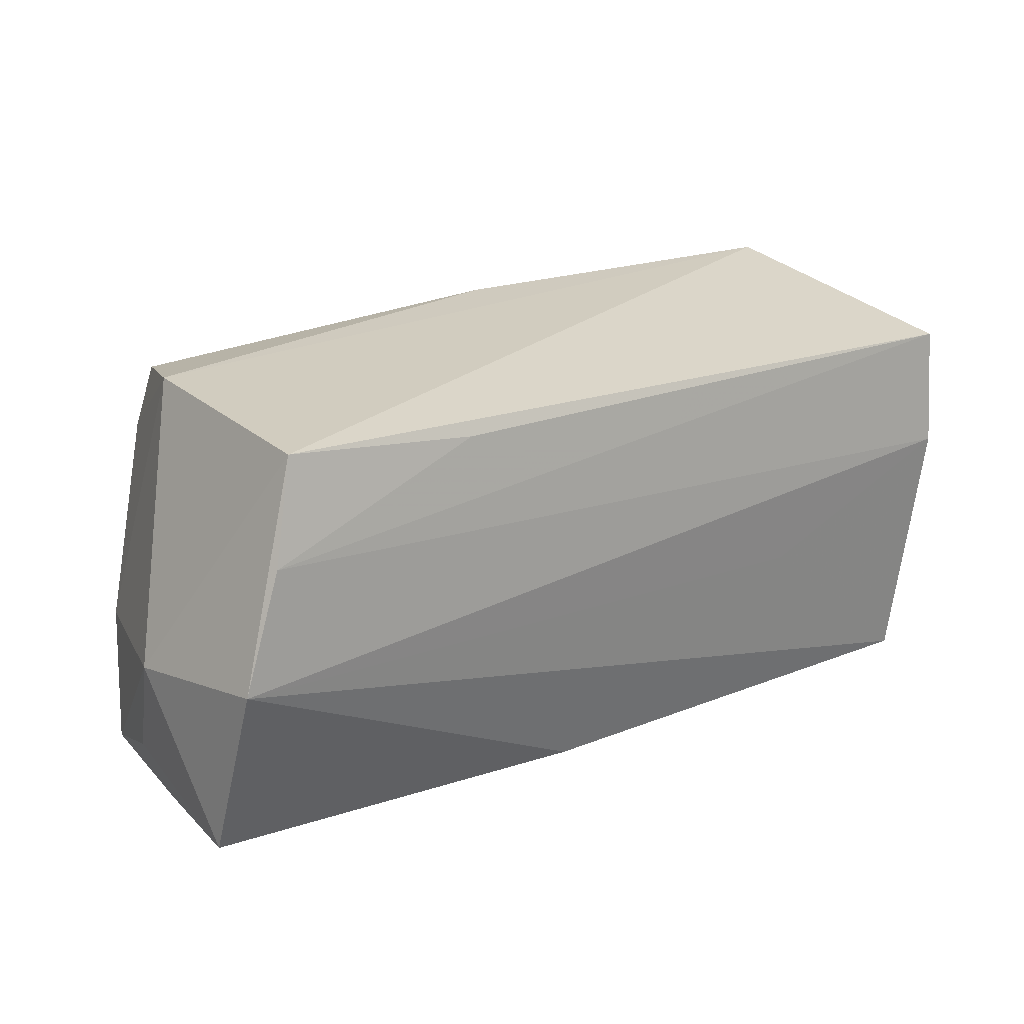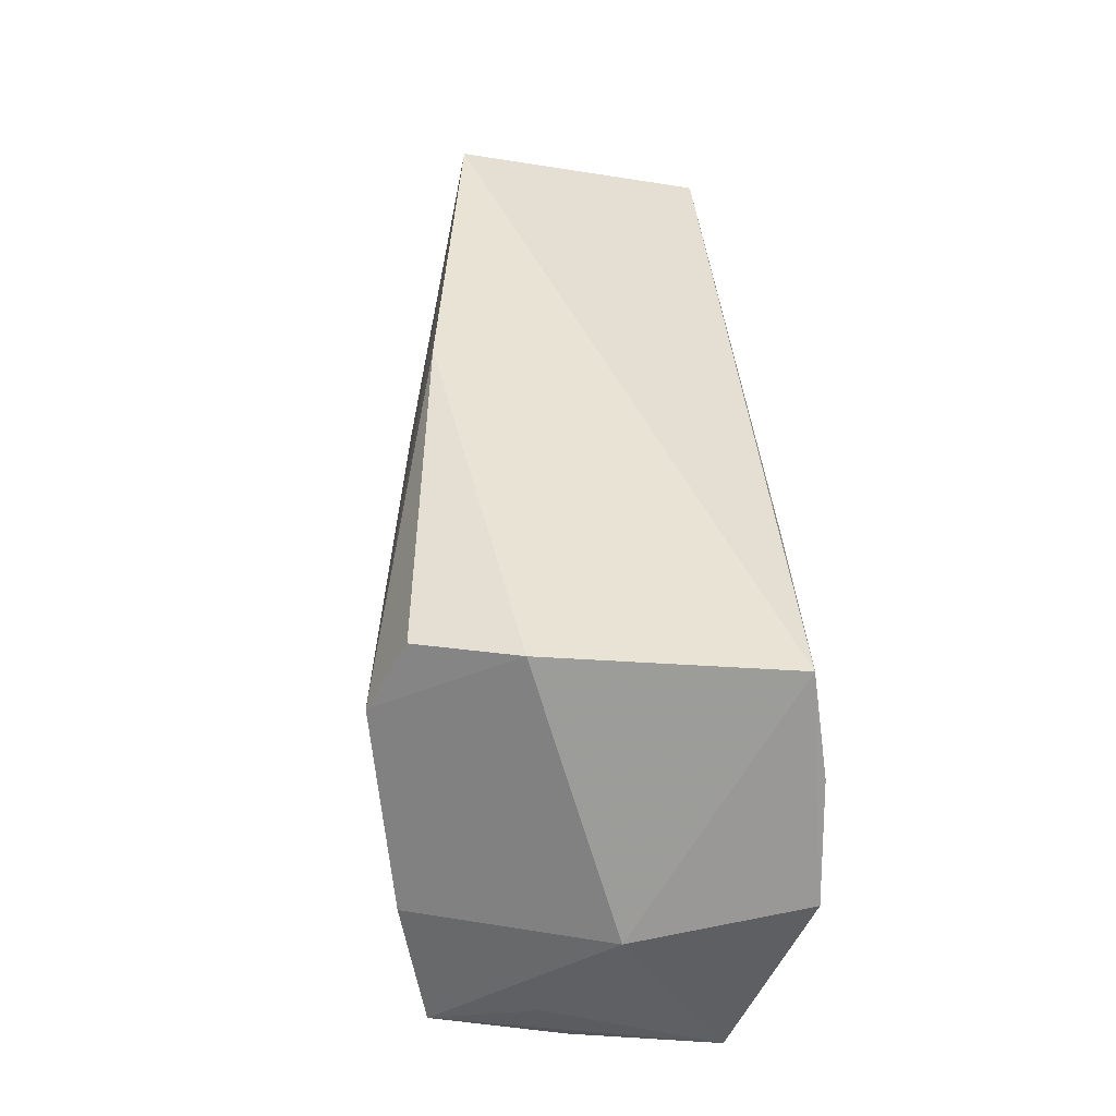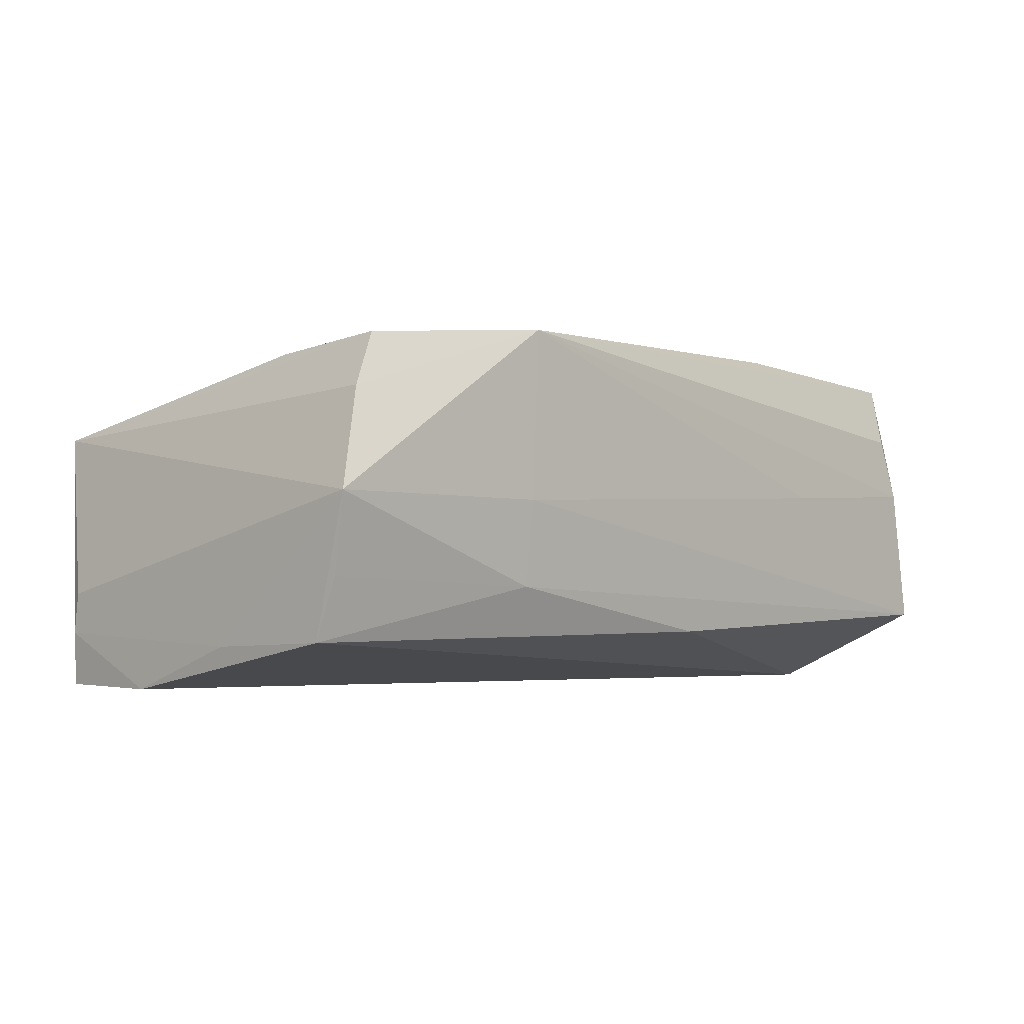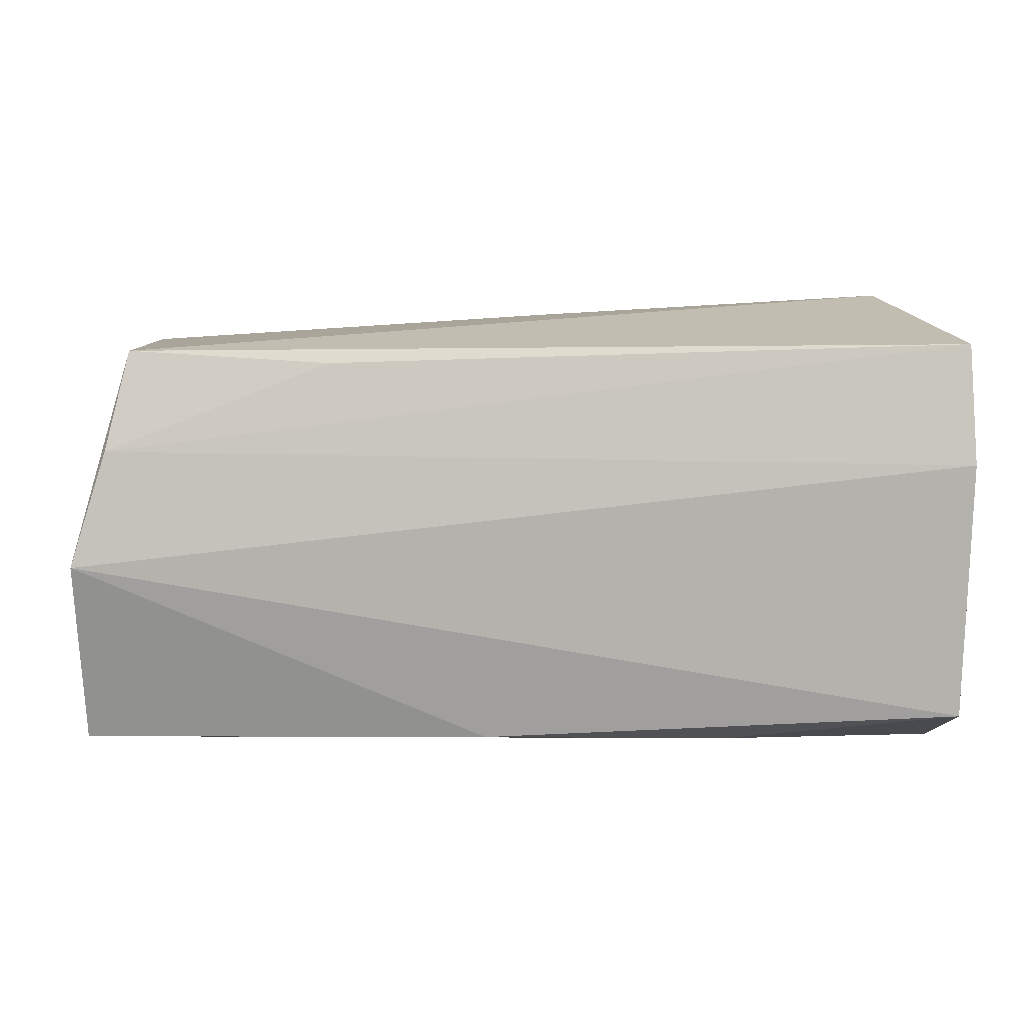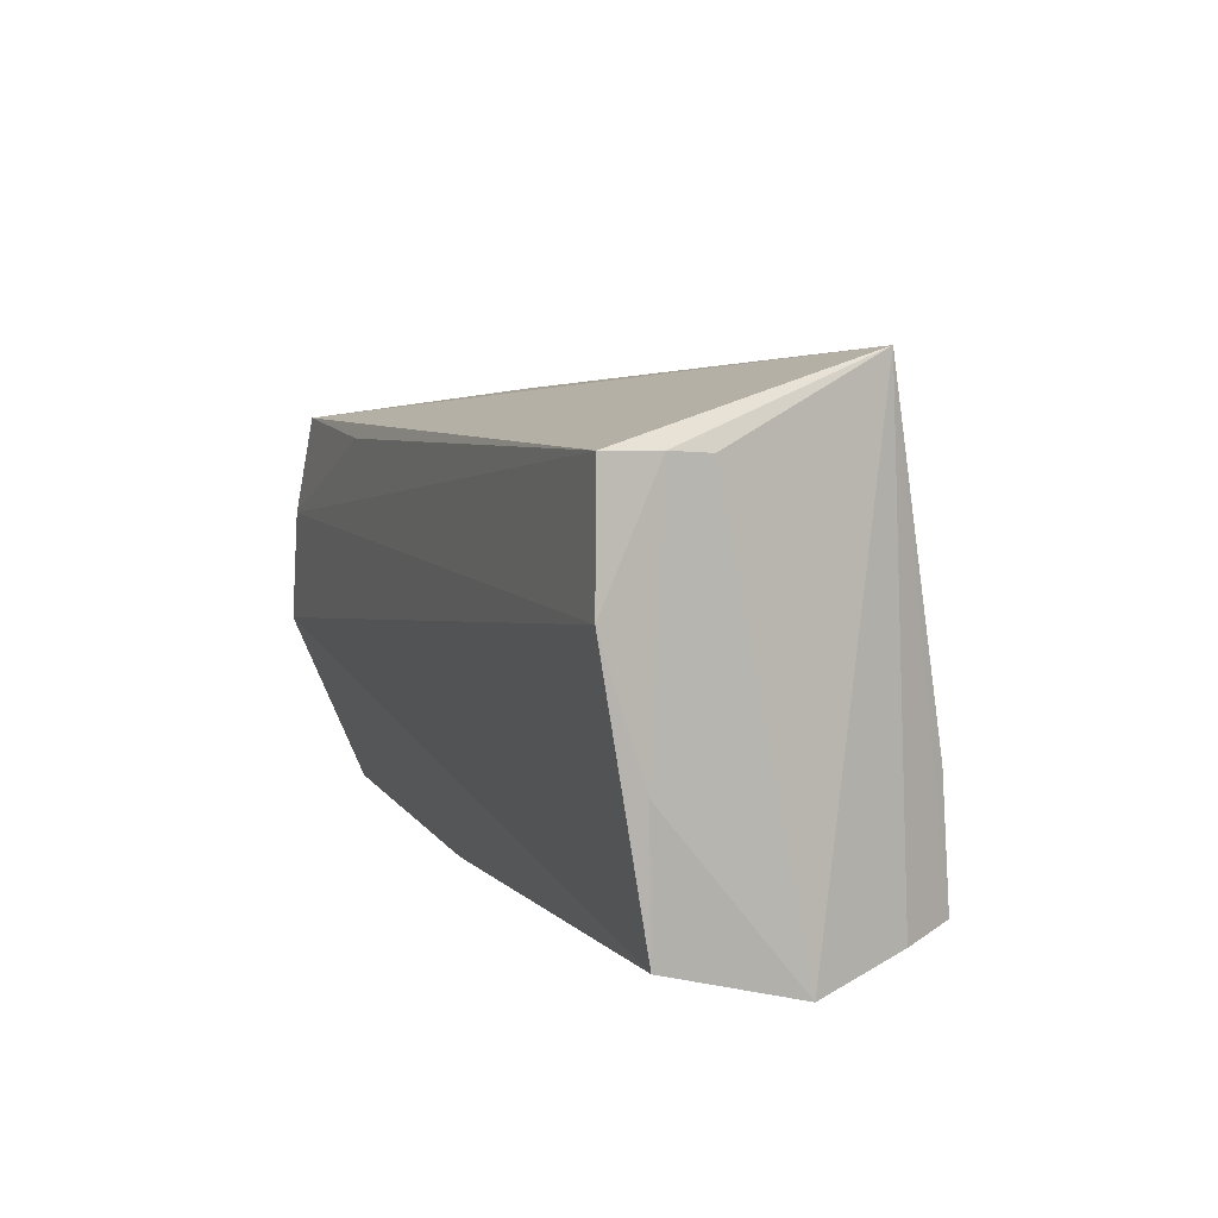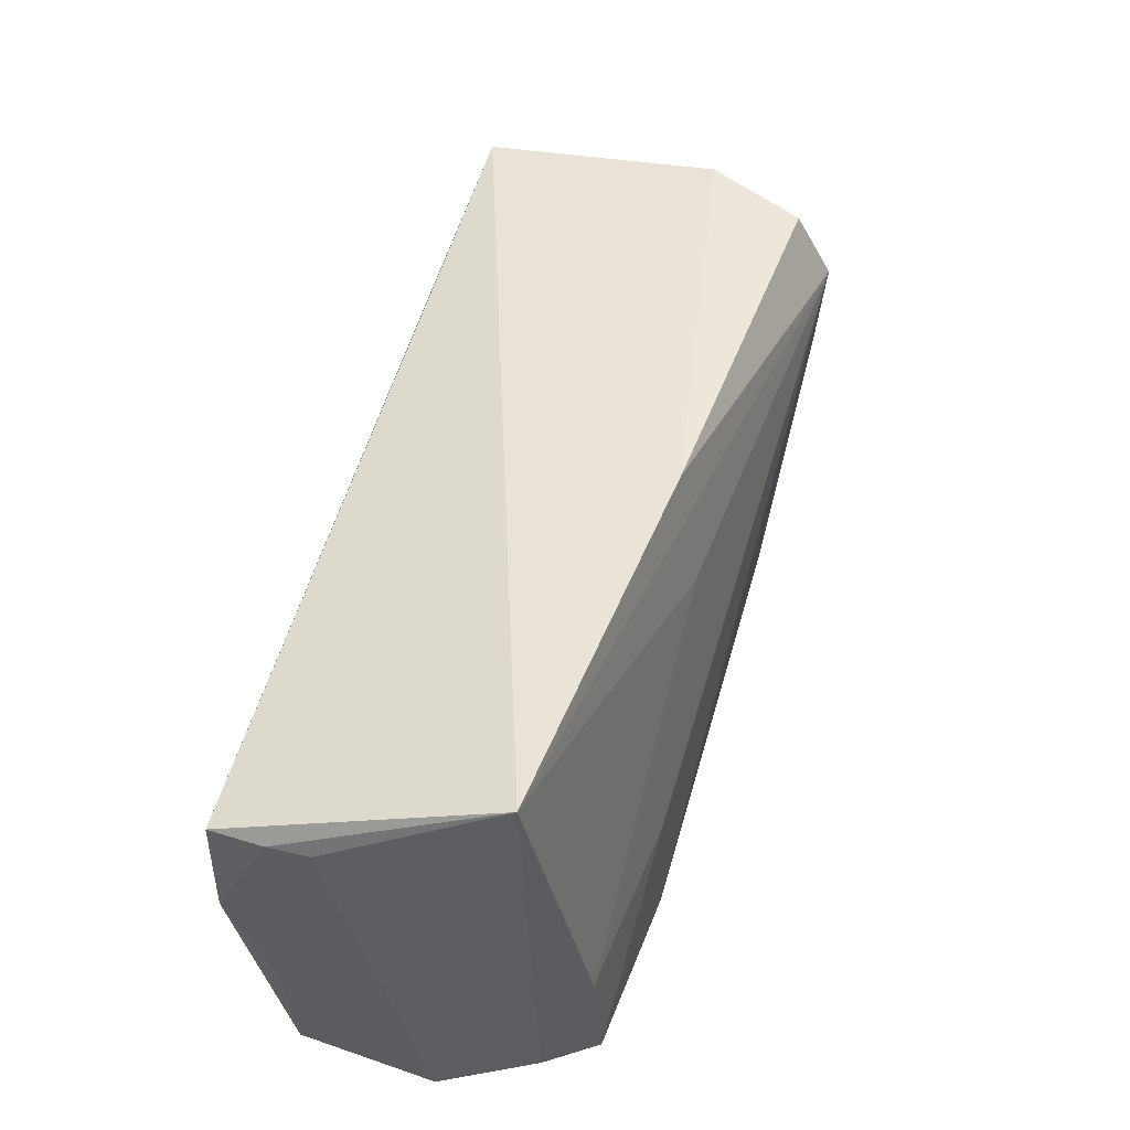
<metadata>
{"format":"obj","ext":"obj","renderer":"f3d","projection":"perspective","resolution":1024,"background":"white","views":[{"elev":16.2,"azim":142.1,"up":"+Y"},{"elev":36.8,"azim":85.2,"up":"+Y"},{"elev":-3.7,"azim":-45.3,"up":"+Z"},{"elev":1.0,"azim":176.9,"up":"+Y"},{"elev":7.0,"azim":-111.4,"up":"+Y"},{"elev":54.0,"azim":-75.6,"up":"+Y"}]}
</metadata>
<code>
v -0.02648 -0.009031 0.0203
v -0.05626 0.02371 -0.02196
v 0.0553 -0.02613 -0.0127
v -0.05641 -0.02826 -8.821e-05
v -0.0564 -0.02385 -0.01668
v 0.05599 -0.004187 -0.022
v 0.05412 -0.02004 0.00793
v 0.04942 -0.007679 0.0231
v -0.05692 0.008442 -0.02231
v -0.05128 0.03274 0.009859
v 0.04891 0.02259 -0.0208
v -0.0521 -0.02534 0.01197
v -0.05698 -0.0075 -0.01714
v 0.05091 -0.02371 0.02048
v -0.02717 -0.02734 -0.01007
v -0.05544 -0.02586 -0.009394
v 0.02819 -0.02742 0.003274
v 0.02434 0.02109 -0.02171
v -0.04864 -0.008382 0.01744
v -0.02687 -0.02826 0.0002525
v 0.04371 0.02489 0.02053
v -0.02948 -0.004558 -0.02051
v -0.004573 0.03031 0.01591
v 0.04246 0.005268 0.02452
v -0.05642 0.02328 -0.01057
v -0.02598 -0.02826 0.02072
v 0.04829 0.02612 0.00863
v 0.05172 0.01012 -0.02231
v 0.04378 0.01643 0.02519
v -0.05664 0.02361 -0.01548
v 0.052 -0.02667 0.004729
v 0.004631 -0.02627 -0.01533
v 0.05766 -0.006428 -0.0006025
v -0.007611 0.01587 0.01904
v 0.04999 -0.02595 0.01272
v 0.02509 -0.02182 0.02258
v -0.04862 -0.02393 0.01851
f 10 11 2
f 10 37 19
f 26 29 1
f 1 37 26
f 1 19 37
f 13 5 4
f 6 11 33
f 33 3 6
f 33 11 27
f 27 21 29
f 27 11 10
f 27 8 33
f 29 8 27
f 10 29 23
f 29 21 23
f 23 27 10
f 21 27 23
f 33 8 14
f 24 8 29
f 25 4 10
f 34 29 10
f 10 19 34
f 34 1 29
f 19 1 34
f 26 4 20
f 3 20 15
f 15 20 4
f 26 37 12
f 12 4 26
f 12 37 10
f 10 4 12
f 11 6 28
f 9 5 13
f 2 28 9
f 9 28 6
f 7 3 33
f 33 14 7
f 7 14 3
f 3 14 31
f 26 14 36
f 36 14 8
f 8 24 36
f 36 29 26
f 36 24 29
f 10 2 30
f 30 25 10
f 2 9 30
f 30 9 13
f 13 4 30
f 4 25 30
f 3 15 32
f 32 15 5
f 32 6 3
f 5 6 32
f 16 4 5
f 5 15 16
f 16 15 4
f 18 2 11
f 11 28 18
f 18 28 2
f 22 6 5
f 5 9 22
f 22 9 6
f 35 14 26
f 26 31 35
f 35 31 14
f 17 20 3
f 3 31 17
f 26 20 17
f 17 31 26

</code>
